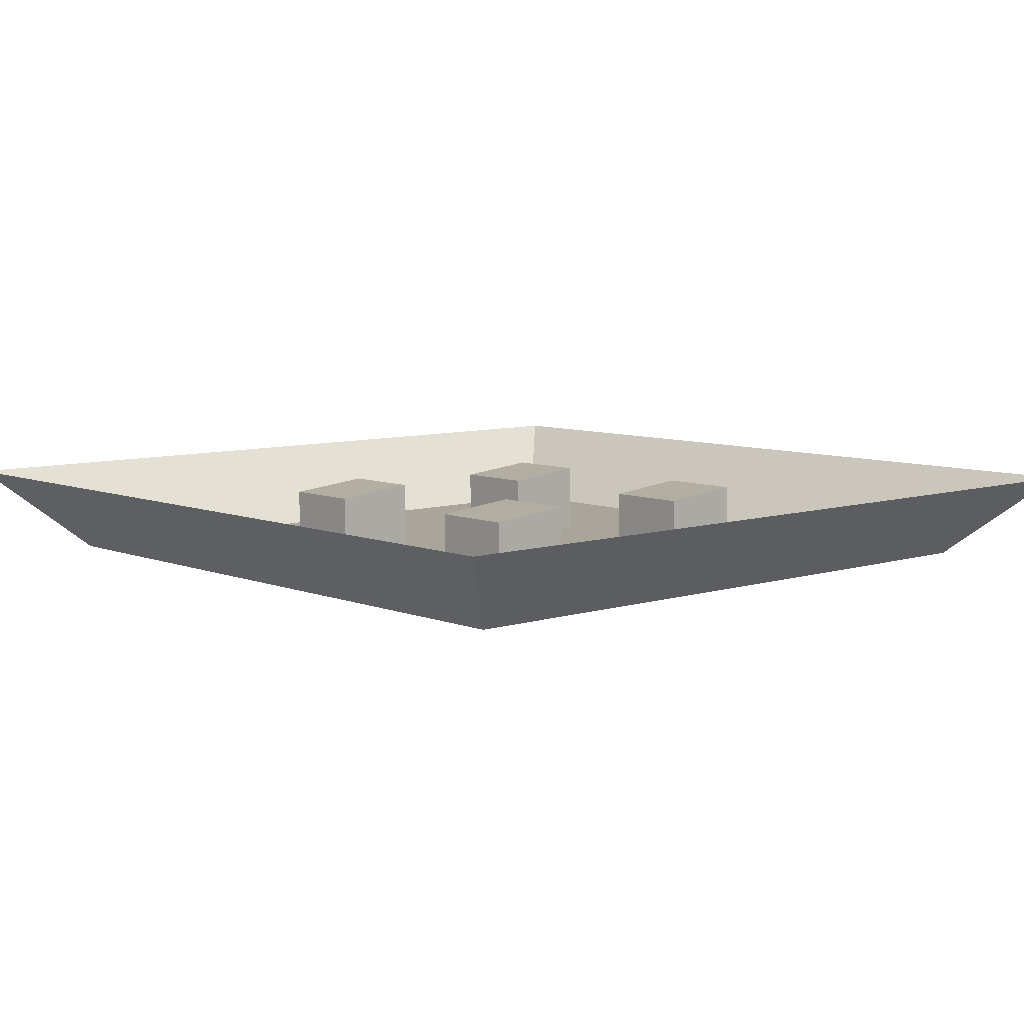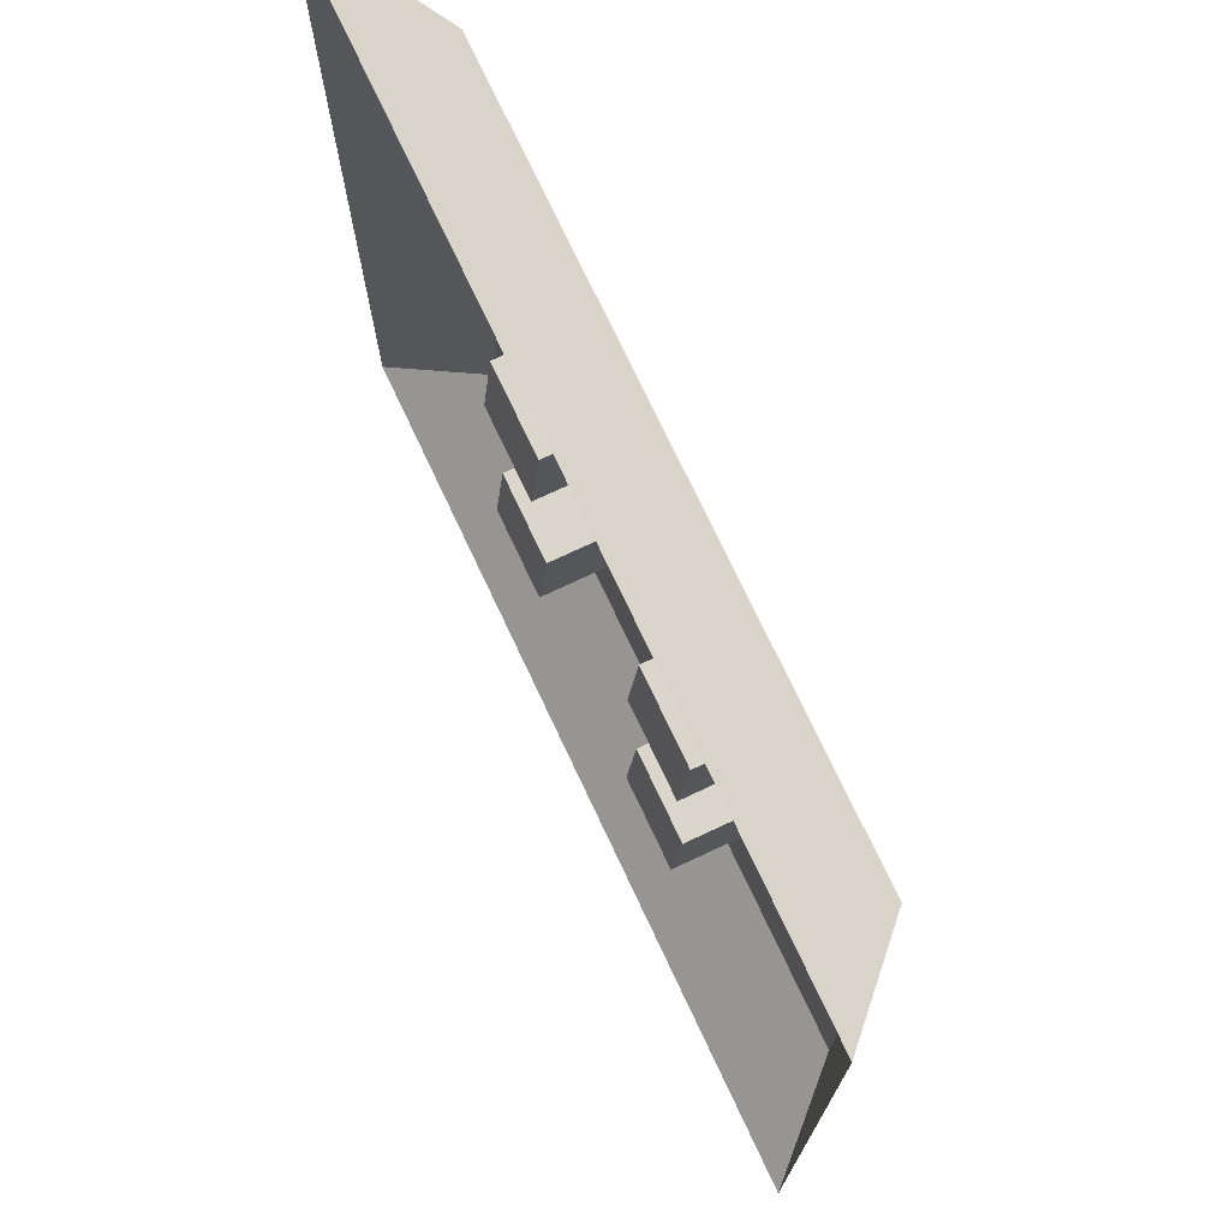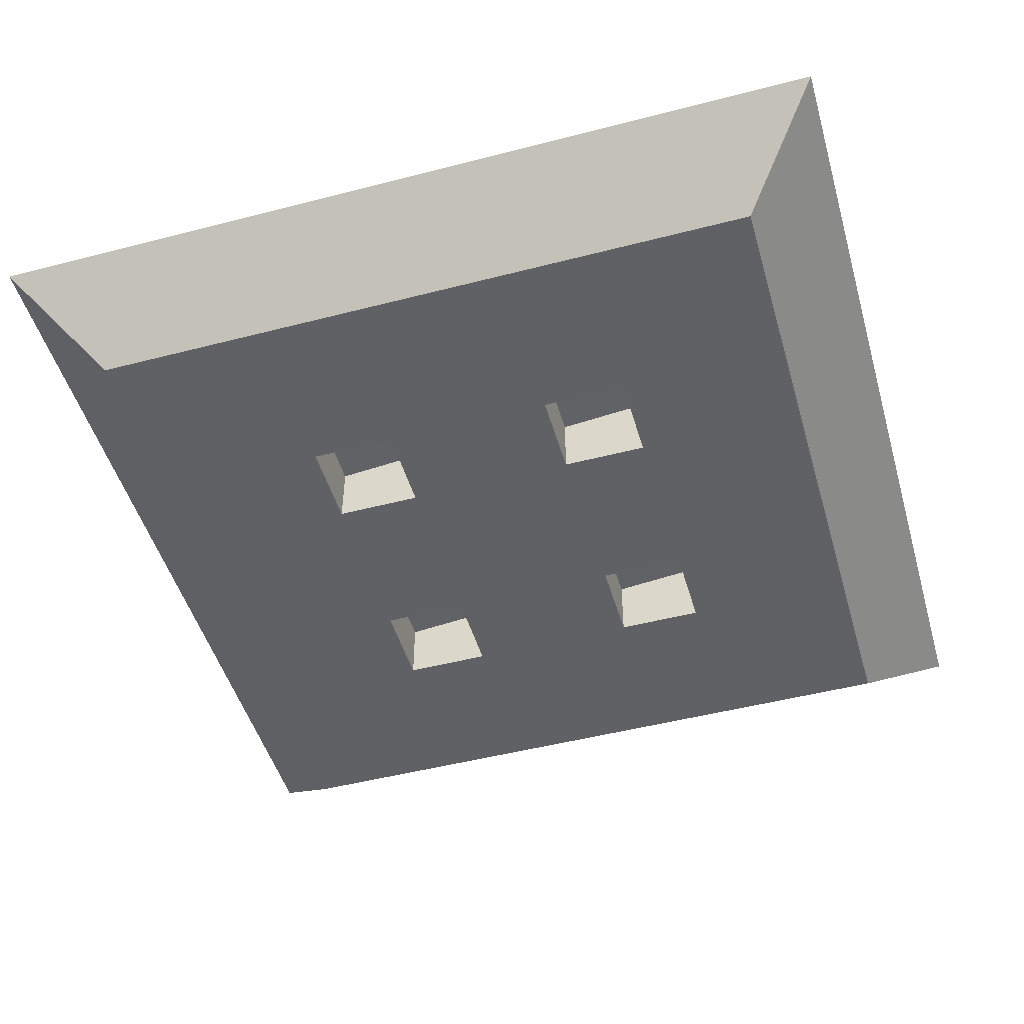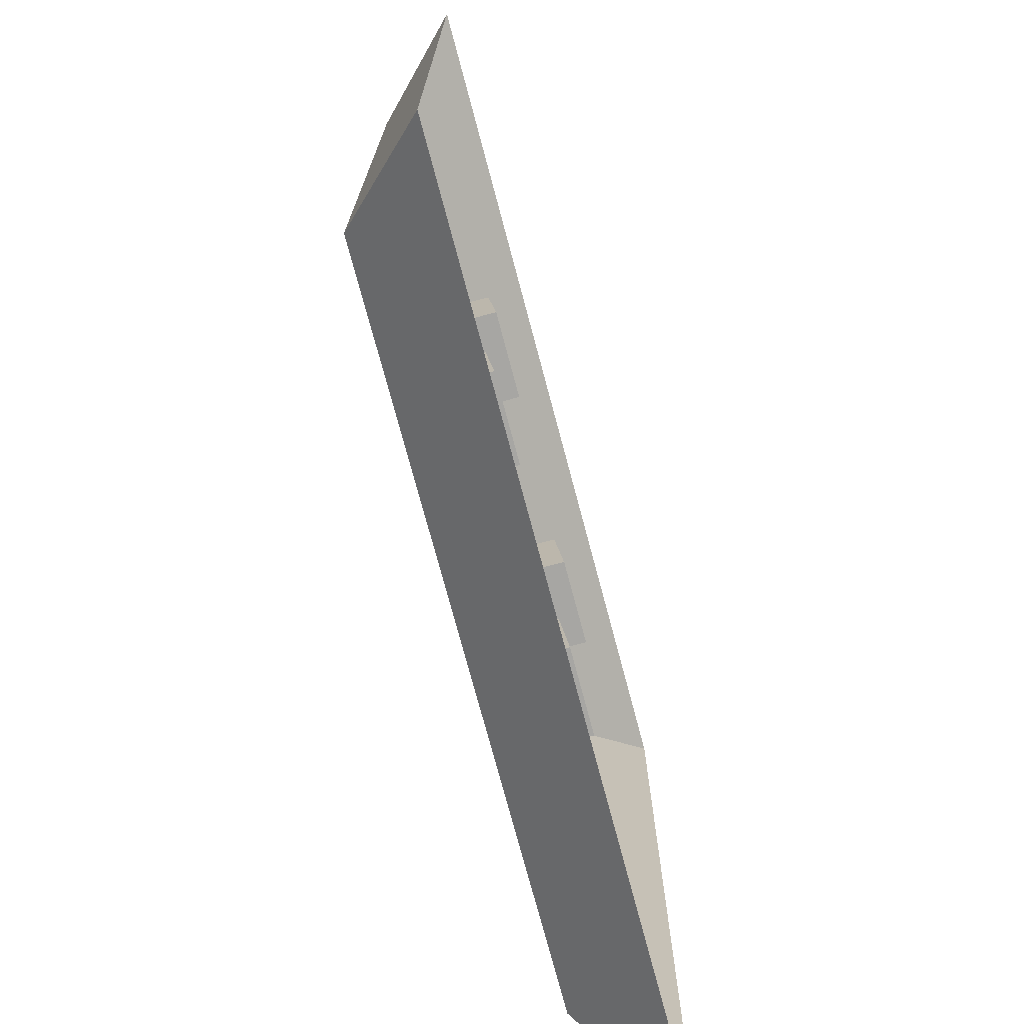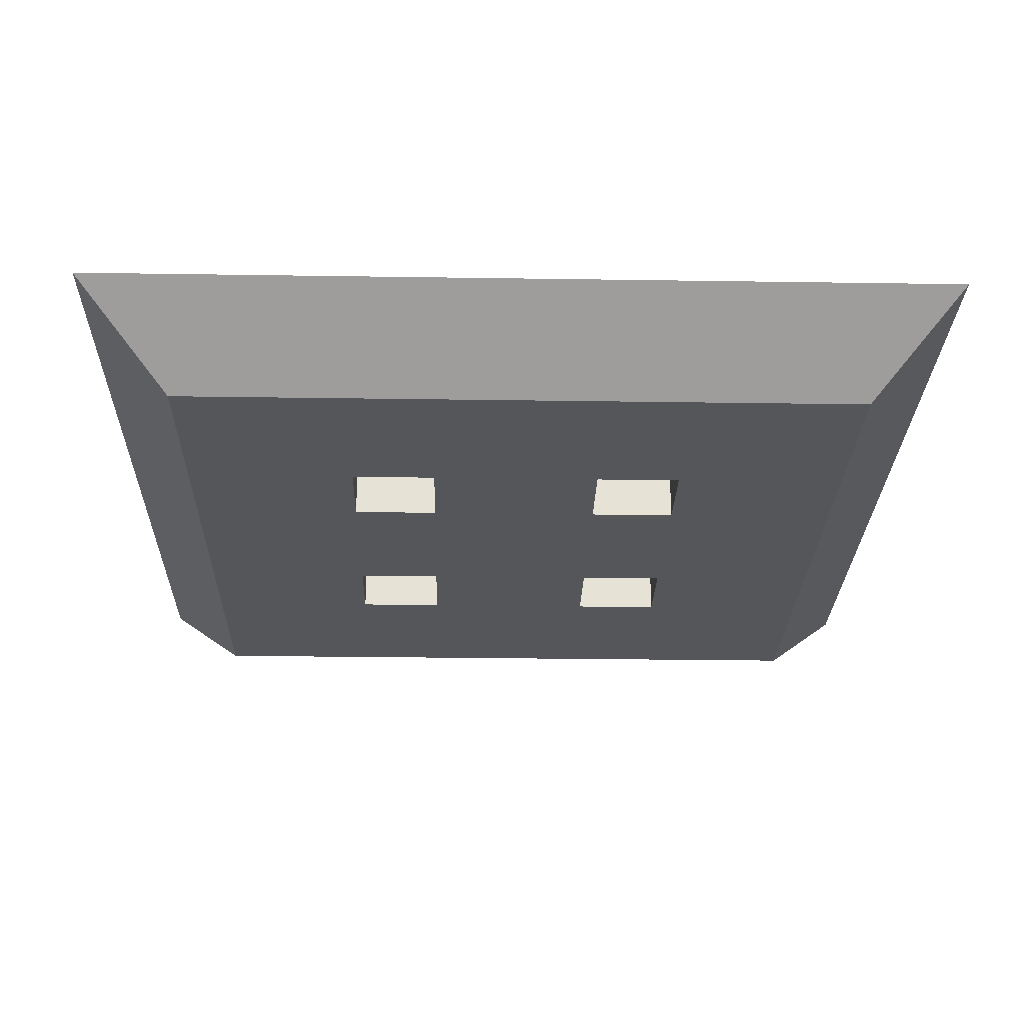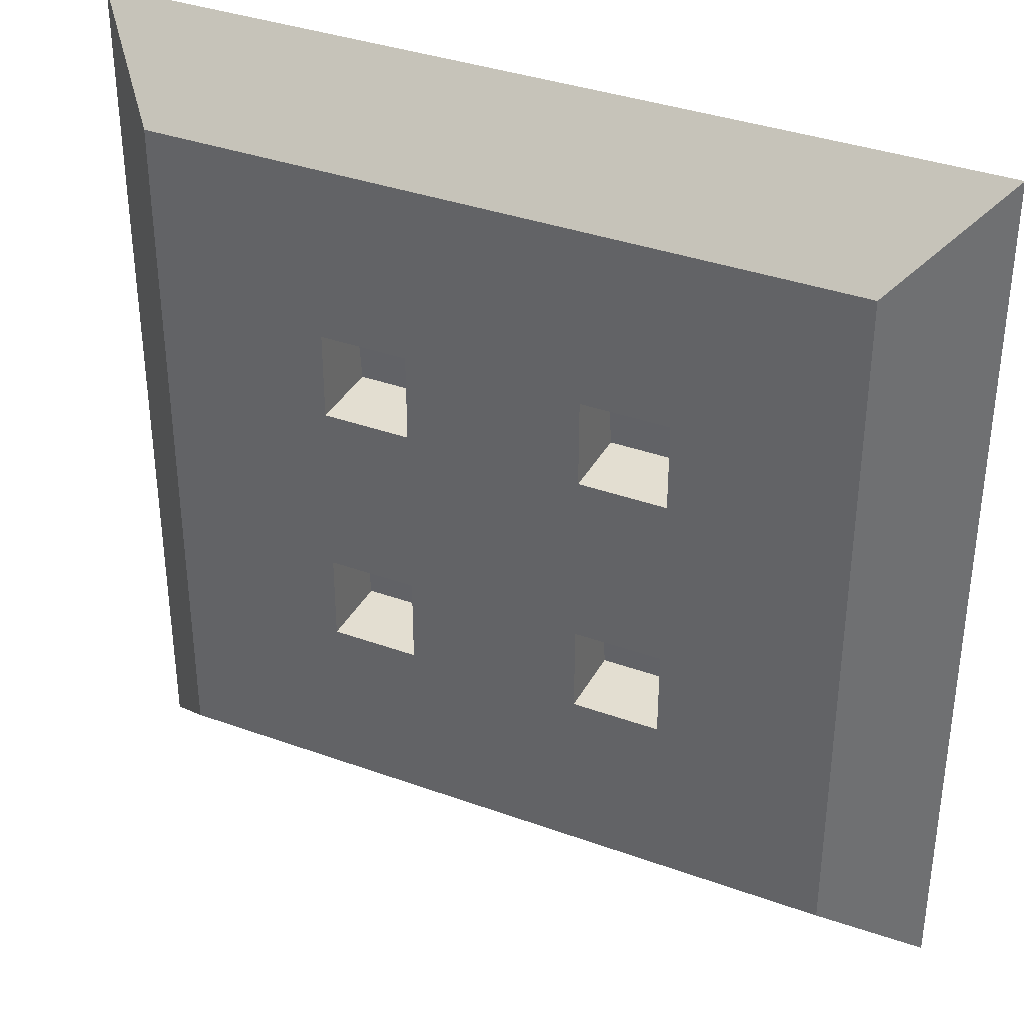
<metadata>
{"format":"obj","ext":"obj","renderer":"f3d","projection":"perspective","resolution":1024,"background":"white","views":[{"elev":7.6,"azim":48.1,"up":"+Y"},{"elev":73.9,"azim":-115.2,"up":"+Z"},{"elev":-48.7,"azim":106.1,"up":"+Y"},{"elev":-74.2,"azim":104.9,"up":"+Z"},{"elev":-25.5,"azim":178.6,"up":"+Y"},{"elev":36.0,"azim":25.4,"up":"+Z"}]}
</metadata>
<code>
v -4 0 4
v 4 0 4
v -4 0 -4
v 4 0 -4
v -5 1 -5
v -5 1 5
v 5 1 5
v 5 1 -5
v -4 0 0
v 0 0 4
v 4 0 0
v 0 0 -4
v -4 0 2
v 2 0 4
v 4 0 -2
v -2 0 -4
v -4 0 -2
v -2 0 4
v 4 0 2
v 2 0 -4
v 2 0 0
v -2 0 0
v 0 0 2
v 0 0 -2
v -2 0 -2
v -2 0 2
v 2 0 2
v 2 0 -2
v 0 0 -1
v 0 0 1
v -1 0 -2
v -2 0 -1
v -1 0 2
v -2 0 1
v 1 0 2
v 2 0 1
v 1 0 -2
v 2 0 -1
v 1 0 -1
v 1 0 1
v -1 0 -1
v -1 0 1
v -2 0.85 1
v -2 0.75 2
v 1 0.75 2
v 2 0.75 2
v 2 0.85 1
v 1 0.85 -2
v 2 0.85 -2
v -2 0.85 -2
v -1 0.85 -2
v -2 0.75 -1
v -1 0.75 2
v 2 0.75 -1
v 1 0.75 -1
v 1 0.85 1
v -1 0.75 -1
v -1 0.85 1
f 11 19 7
f 9 17 5
f 12 20 8
f 10 18 6
f 23 33 10
f 39 29 30
f 31 24 12
f 13 1 26
f 30 42 33
f 50 31 25
f 42 53 33
f 29 37 24
f 28 54 38
f 45 40 35
f 54 48 55
f 46 56 45
f 57 50 52
f 53 43 44
f 48 28 37
f 54 39 38
f 52 25 32
f 44 34 26
f 53 26 33
f 57 32 41
f 55 37 39
f 46 35 27
f 31 57 41
f 56 36 40
f 36 46 27
f 43 42 34
f 36 27 19
f 19 2 7
f 7 8 11
f 8 4 15
f 15 11 8
f 17 3 5
f 5 6 9
f 6 1 13
f 13 9 6
f 20 4 8
f 8 5 12
f 5 3 16
f 16 12 5
f 18 1 6
f 6 7 10
f 7 2 14
f 14 10 7
f 26 18 33
f 18 10 33
f 10 14 35
f 14 27 35
f 35 23 10
f 34 42 22
f 42 30 29
f 22 42 41
f 40 36 21
f 30 40 39
f 40 21 39
f 21 38 39
f 29 41 42
f 41 32 22
f 16 25 31
f 24 37 12
f 37 28 20
f 12 37 20
f 16 31 12
f 34 22 9
f 22 32 9
f 9 32 17
f 25 16 3
f 26 34 13
f 32 25 17
f 25 3 17
f 9 13 34
f 1 18 26
f 33 23 30
f 23 35 30
f 35 40 30
f 50 51 31
f 42 58 53
f 31 41 29
f 29 39 37
f 24 31 29
f 28 49 54
f 45 56 40
f 54 49 48
f 46 47 56
f 57 51 50
f 53 58 43
f 48 49 28
f 54 55 39
f 52 50 25
f 44 43 34
f 53 44 26
f 57 52 32
f 55 48 37
f 46 45 35
f 31 51 57
f 56 47 36
f 36 47 46
f 43 58 42
f 11 15 38
f 15 4 28
f 38 15 28
f 4 20 28
f 38 21 11
f 21 36 11
f 2 19 14
f 19 11 36
f 14 19 27

</code>
